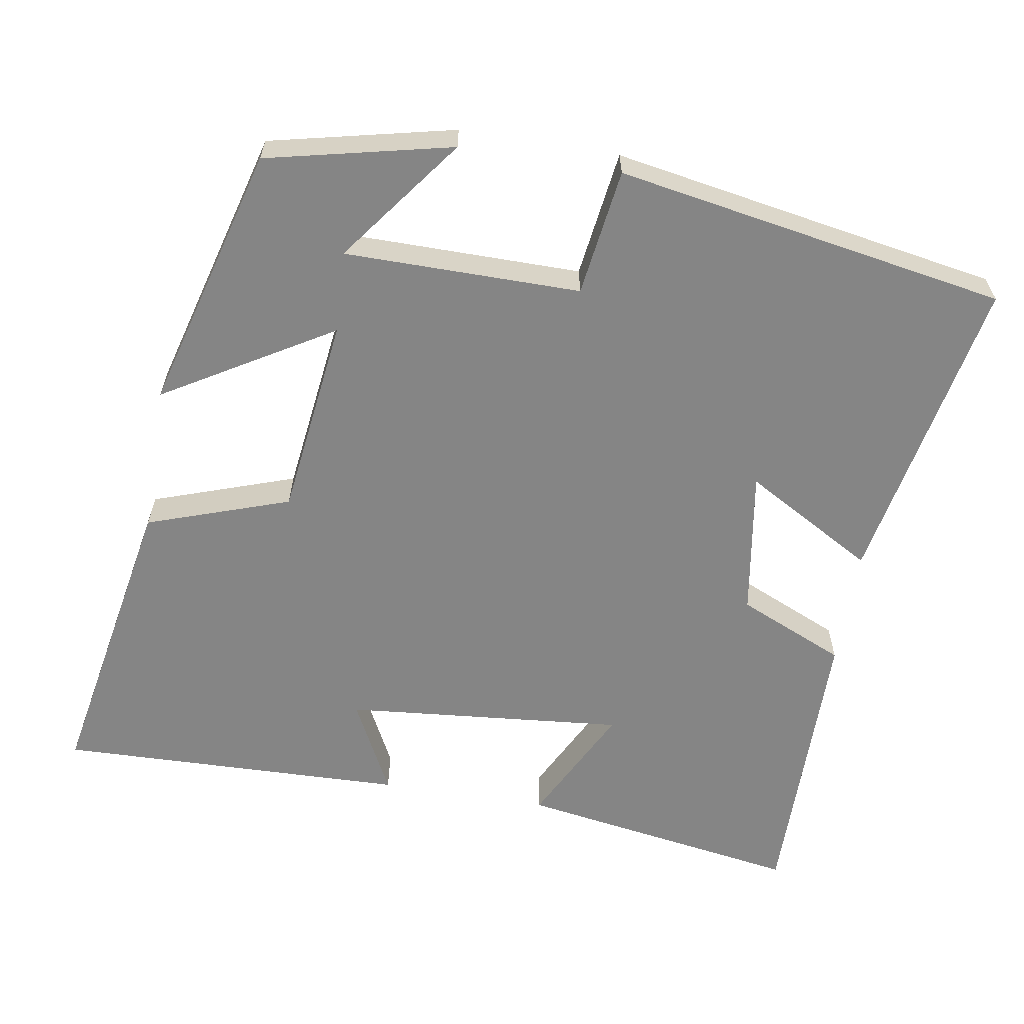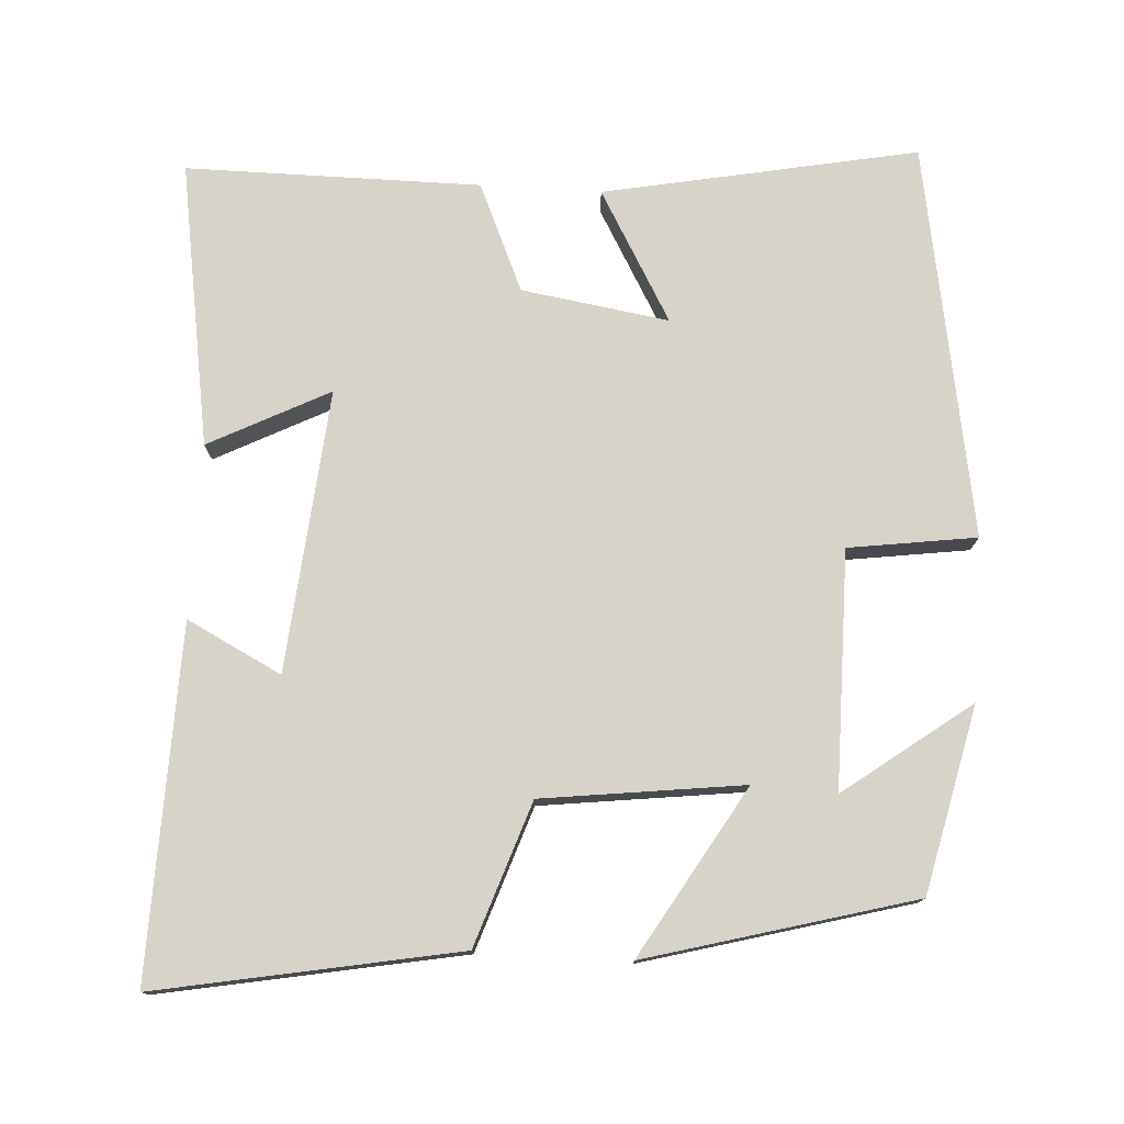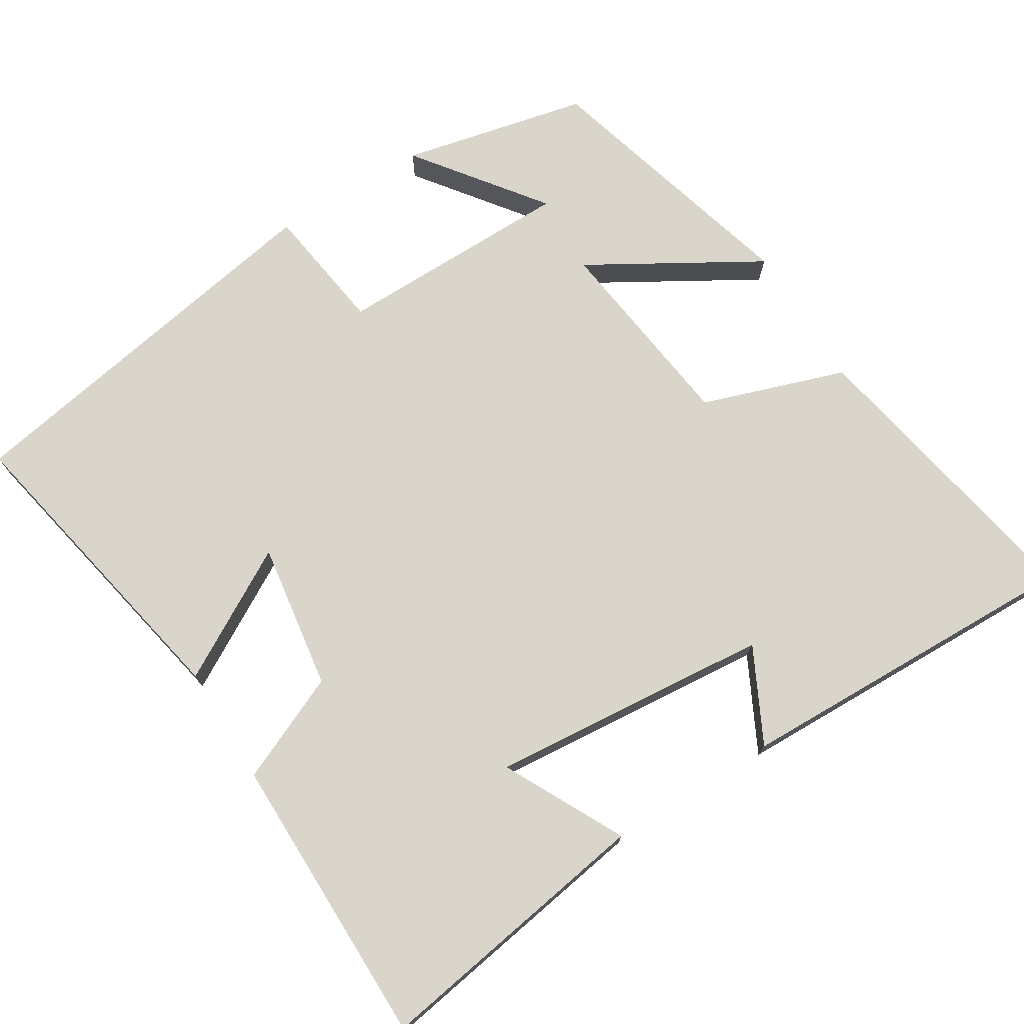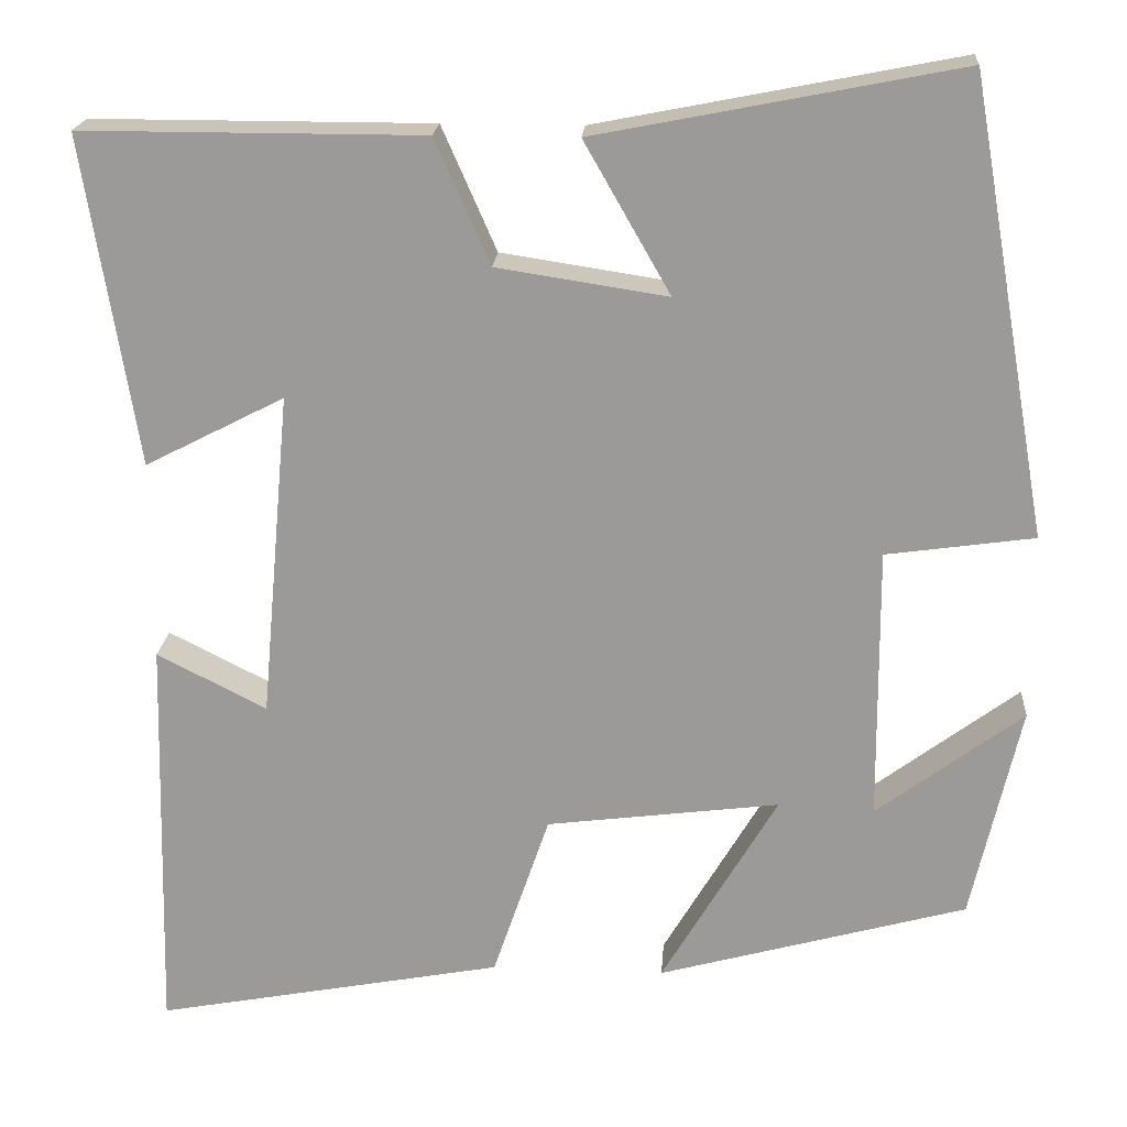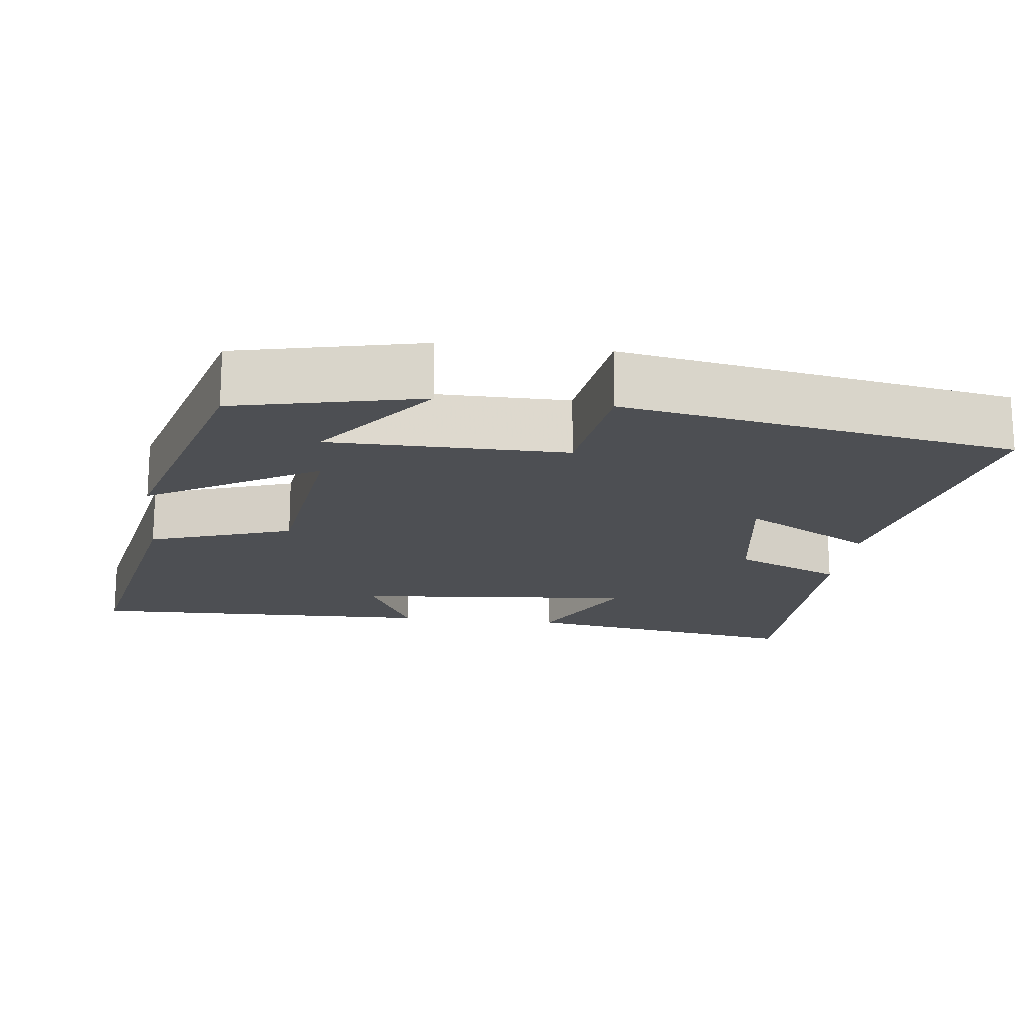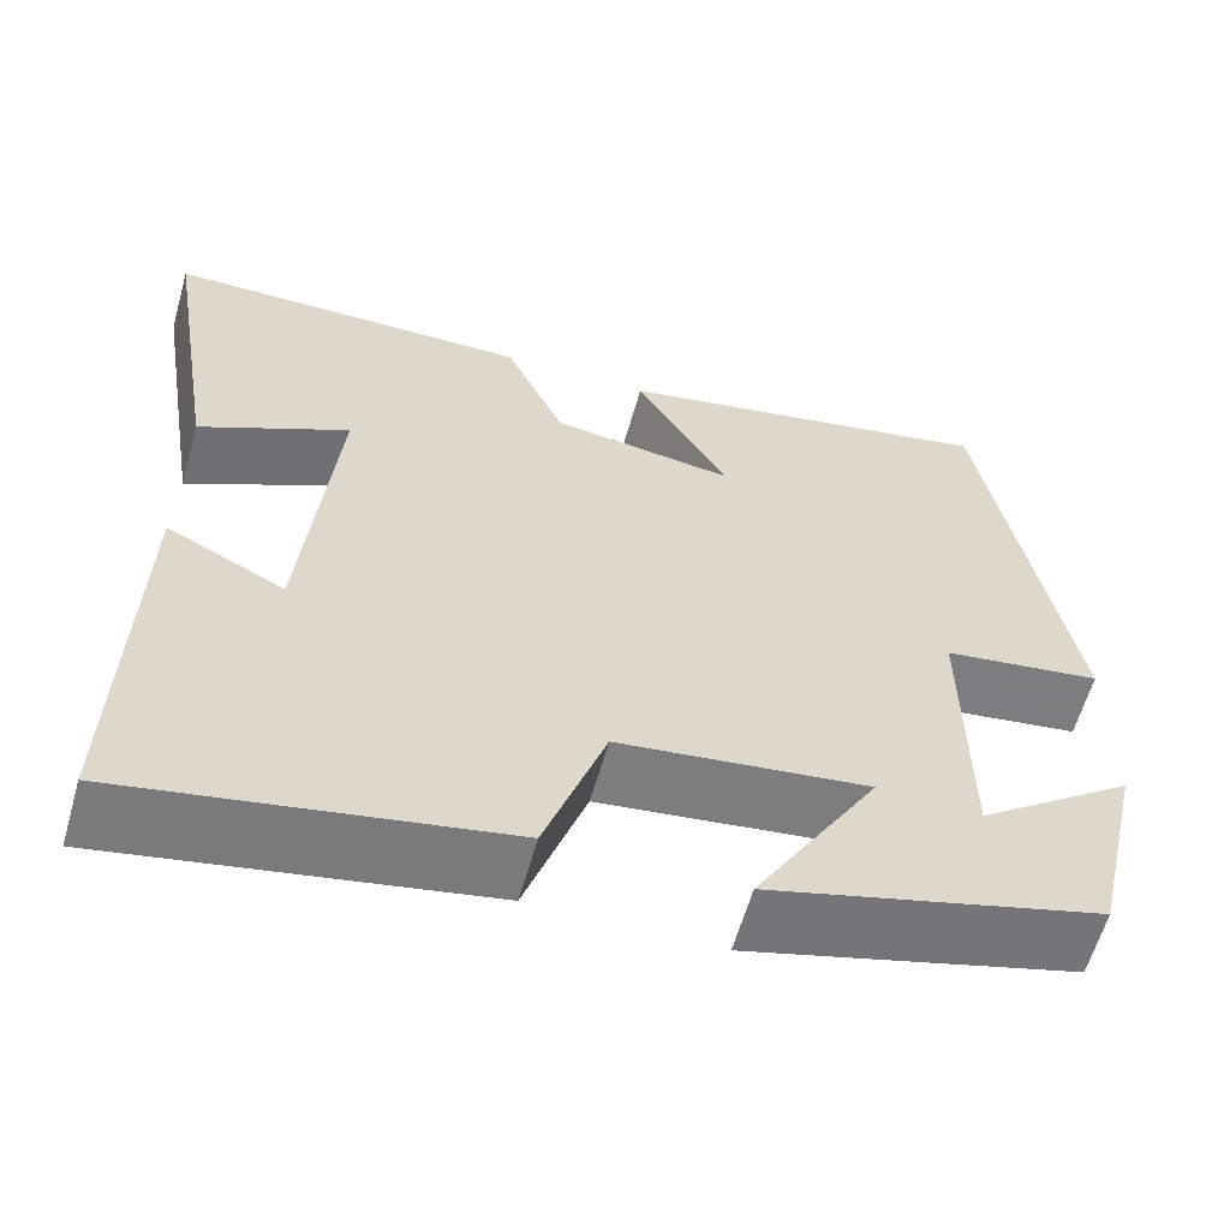
<metadata>
{"format":"obj","ext":"obj","renderer":"f3d","projection":"perspective","resolution":1024,"background":"white","views":[{"elev":-61.8,"azim":-99.3,"up":"+Y"},{"elev":76.9,"azim":-176.5,"up":"+Y"},{"elev":74.2,"azim":58.2,"up":"+Y"},{"elev":19.9,"azim":-175.9,"up":"+Z"},{"elev":-17.7,"azim":-97.0,"up":"+Y"},{"elev":-60.7,"azim":164.2,"up":"+Z"}]}
</metadata>
<code>
v -0.444 0.07 -0.402
v -0.5 0.07 -0.154
v -0.332 0.07 -0.28
v -0.33 0.07 0.036
v -0.5 0.07 0.06
v -0.408 0.07 0.582
v 0.009 0.07 0.5
v -0.09 0.07 0.327
v 0.106 0.07 0.357
v 0.169 0.07 0.5
v 0.561 0.07 0.5
v 0.5 0.07 0.122
v 0.34 0.07 0.204
v 0.374 0.07 -0.172
v 0.5 0.07 -0.108
v 0.512 0.07 -0.575
v 0.111 0.07 -0.5
v 0.046 0.07 -0.309
v -0.222 0.07 -0.275
v -0.089 0.07 -0.5
v -0.444 0 -0.402
v -0.5 0 -0.154
v -0.332 0 -0.28
v -0.33 0 0.036
v -0.5 0 0.06
v -0.408 0 0.582
v 0.009 0 0.5
v -0.09 0 0.327
v 0.106 0 0.357
v 0.169 0 0.5
v 0.561 0 0.5
v 0.5 0 0.122
v 0.34 0 0.204
v 0.374 0 -0.172
v 0.5 0 -0.108
v 0.512 0 -0.575
v 0.111 0 -0.5
v 0.046 0 -0.309
v -0.222 0 -0.275
v -0.089 0 -0.5
f 19 20 1
f 16 17 18
f 14 15 16
f 14 16 18
f 13 14 18 19
f 9 10 11 12
f 9 12 13
f 8 9 13 19
f 4 5 6 7
f 4 7 8
f 3 4 8 19
f 1 2 3
f 1 3 19
f 21 40 39
f 38 37 36
f 36 35 34
f 38 36 34
f 39 38 34 33
f 32 31 30 29
f 33 32 29
f 39 33 29 28
f 27 26 25 24
f 28 27 24
f 39 28 24 23
f 23 22 21
f 39 23 21
f 1 21 22 2
f 2 22 23 3
f 3 23 24 4
f 4 24 25 5
f 5 25 26 6
f 6 26 27 7
f 7 27 28 8
f 8 28 29 9
f 9 29 30 10
f 10 30 31 11
f 11 31 32 12
f 12 32 33 13
f 13 33 34 14
f 14 34 35 15
f 15 35 36 16
f 16 36 37 17
f 17 37 38 18
f 18 38 39 19
f 19 39 40 20
f 20 40 21 1

</code>
